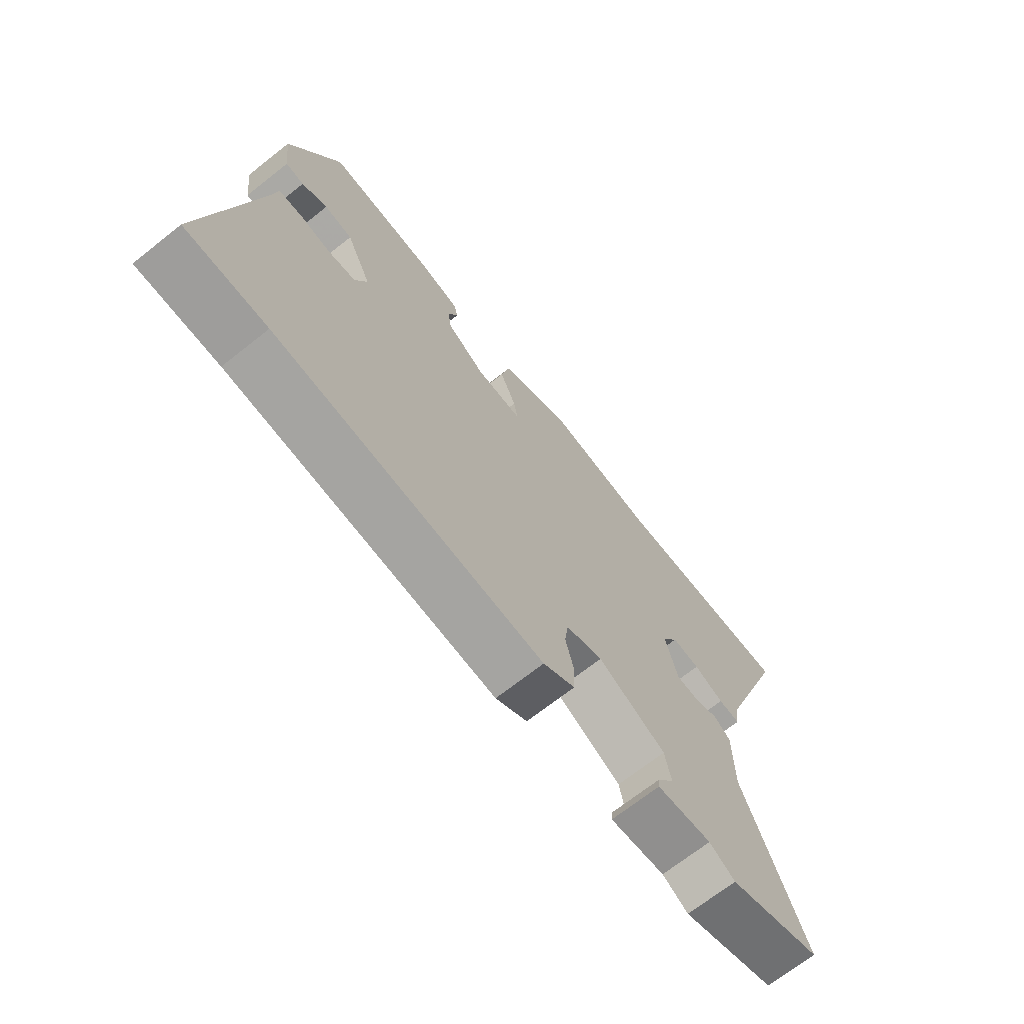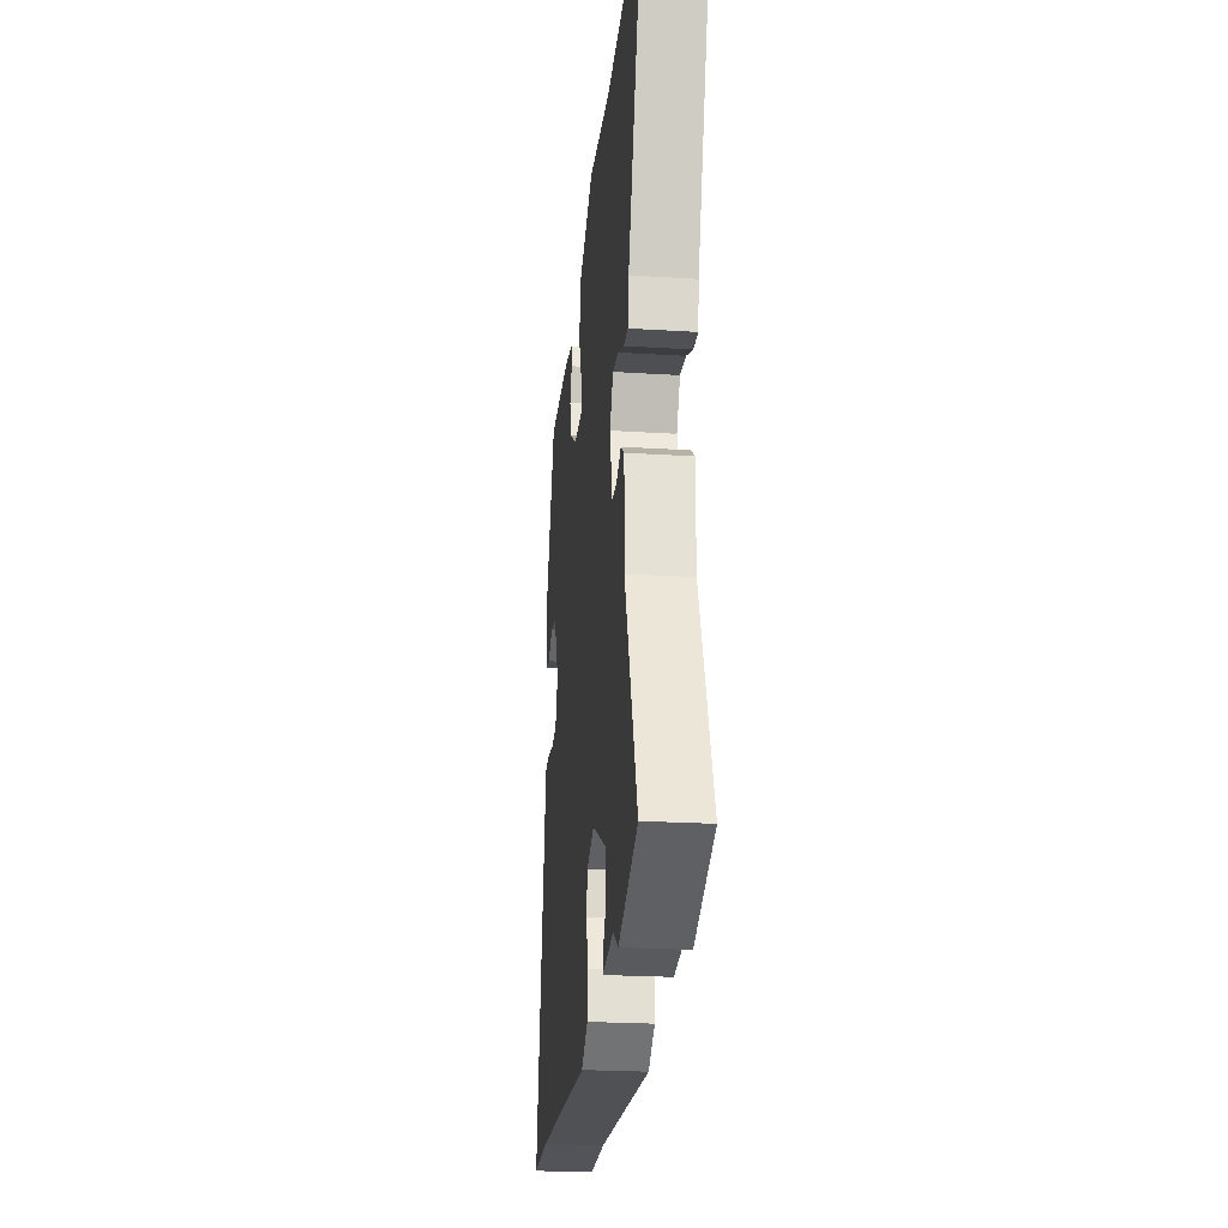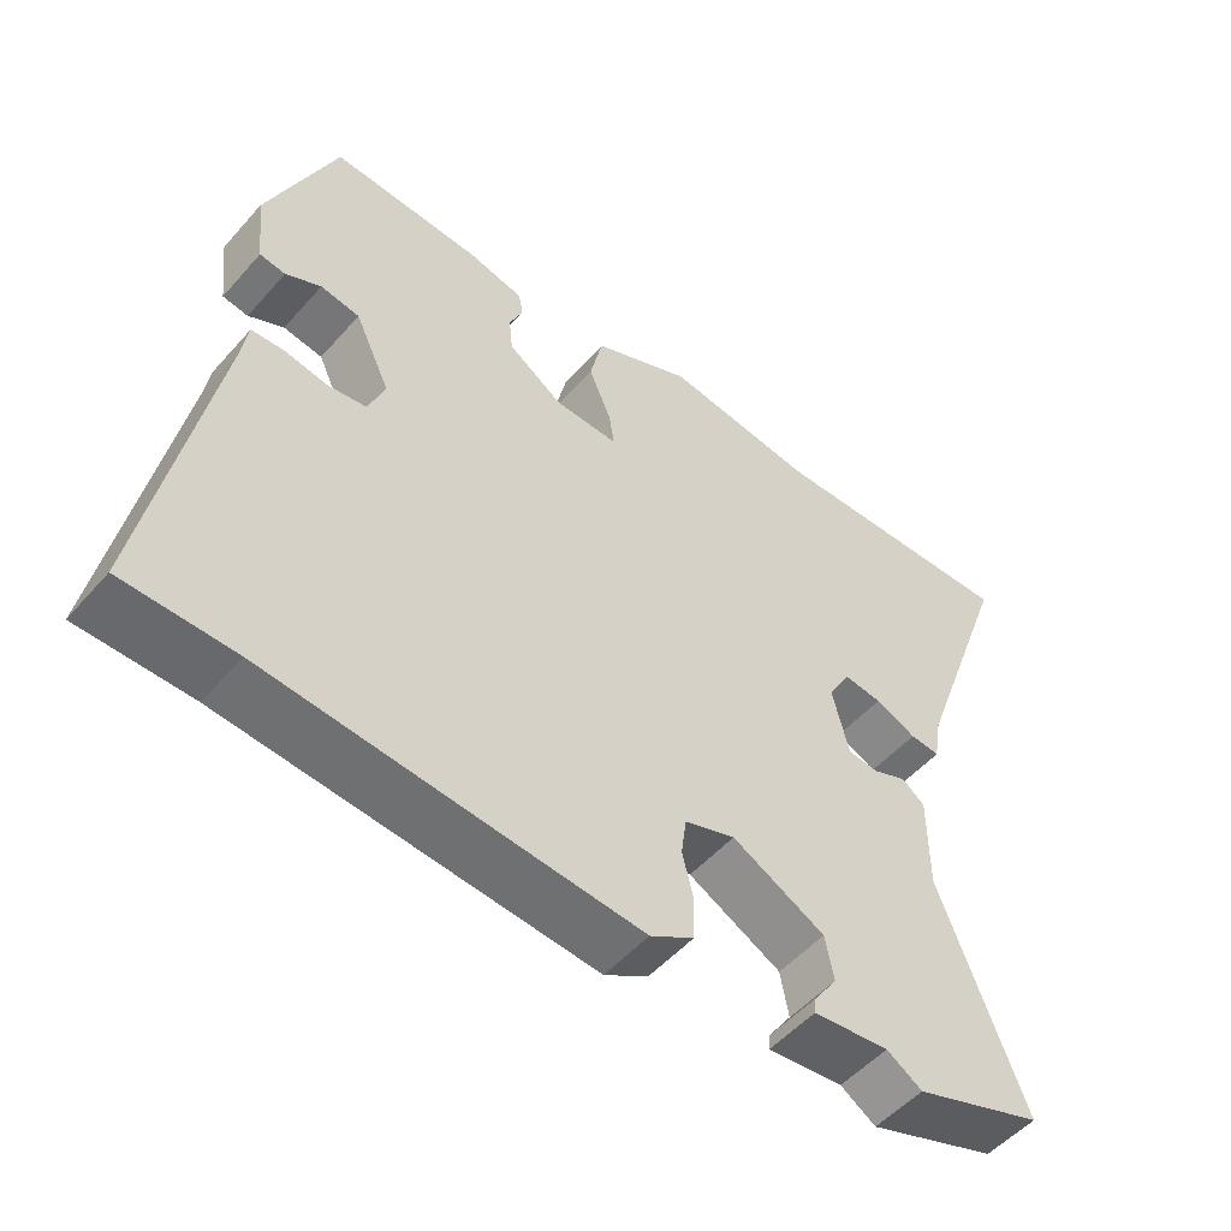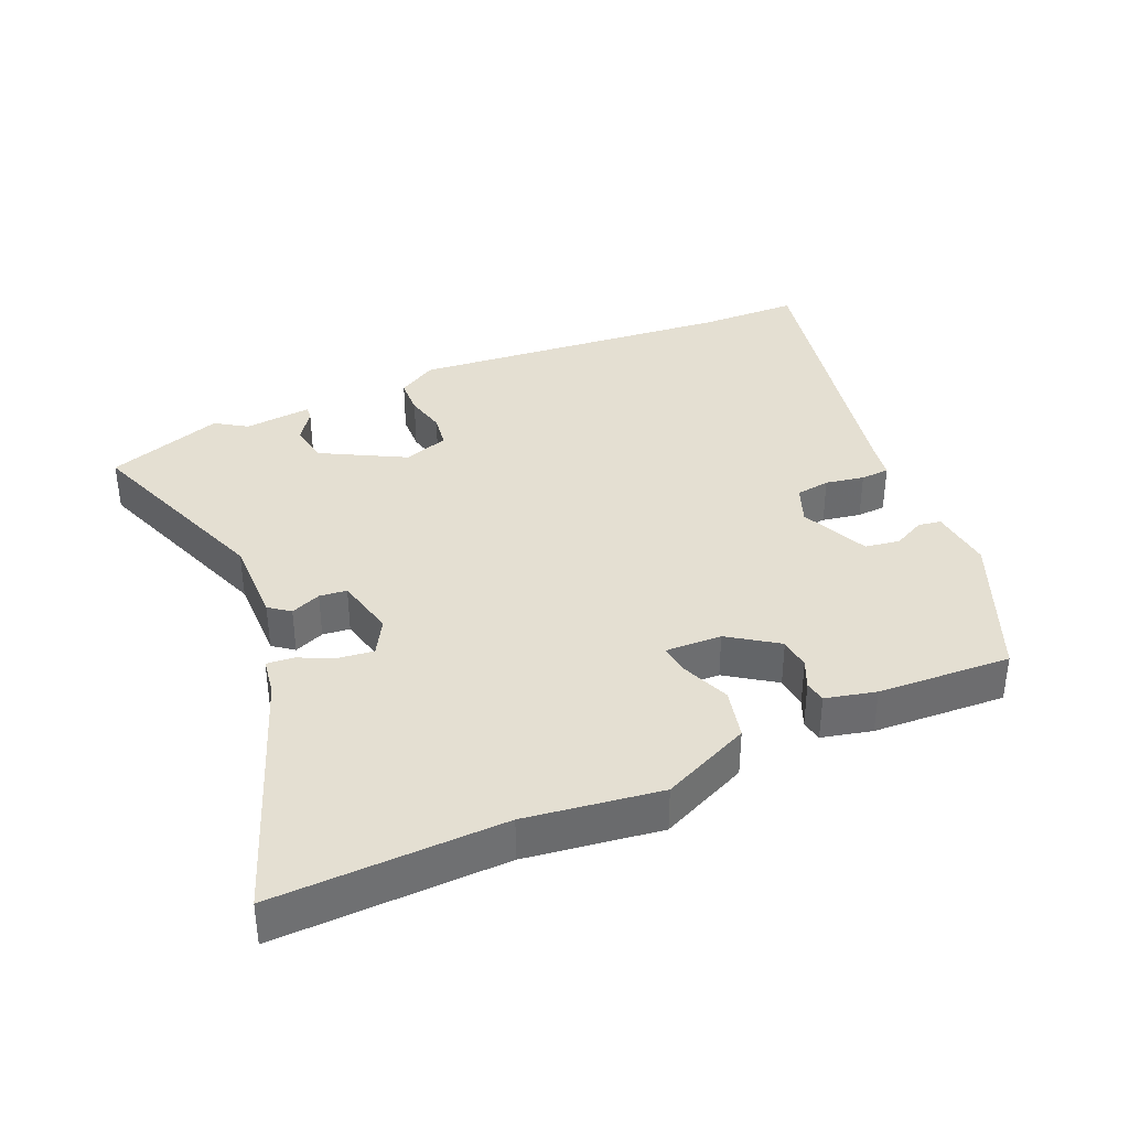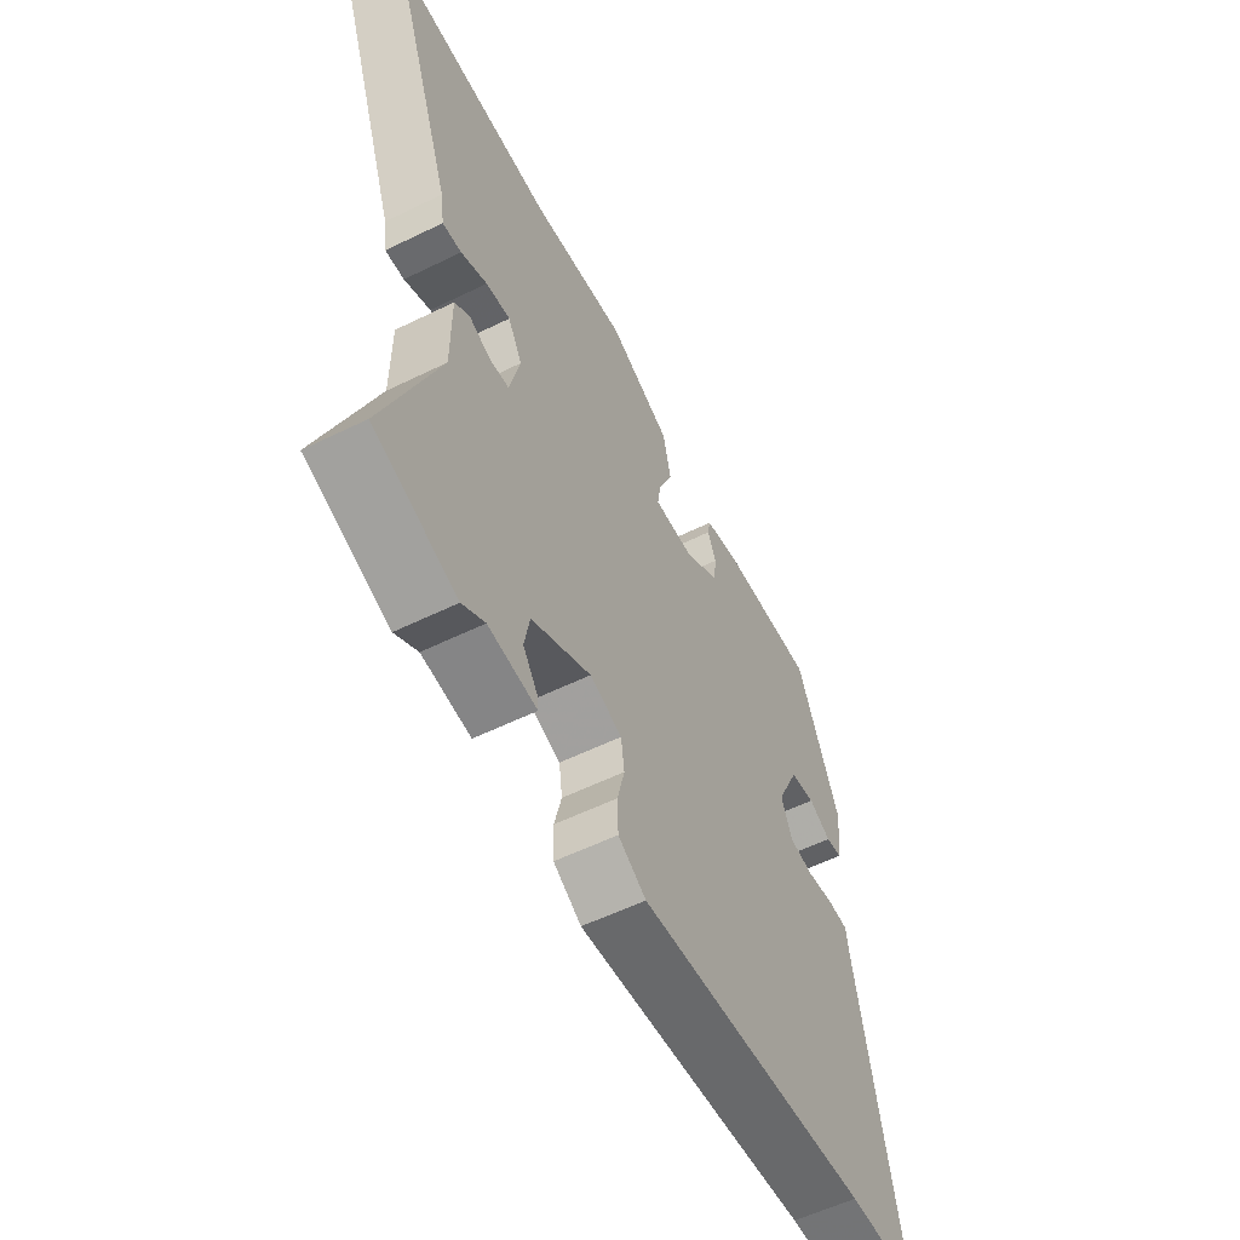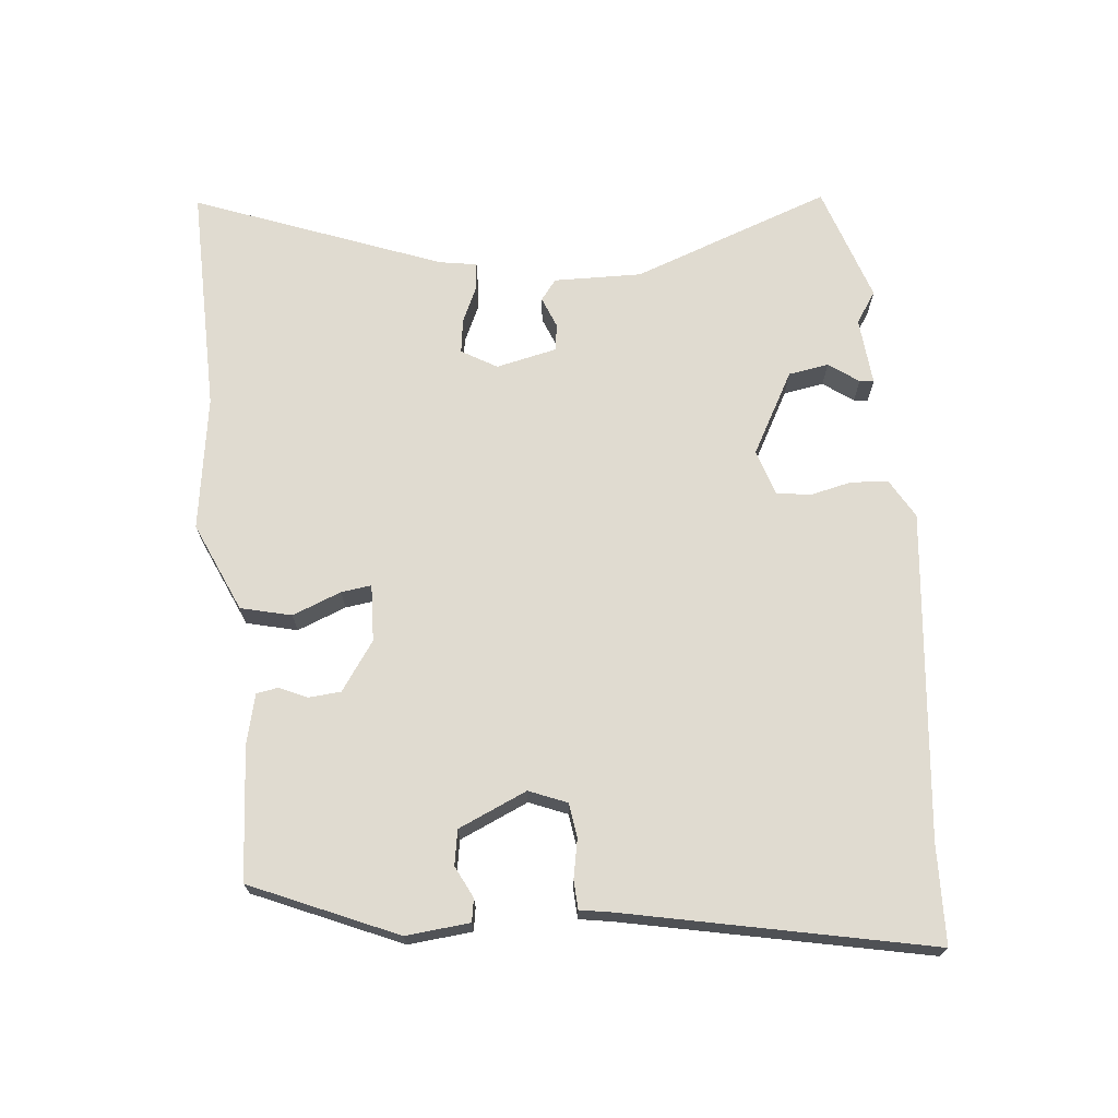
<metadata>
{"format":"obj","ext":"obj","renderer":"f3d","projection":"perspective","resolution":1024,"background":"white","views":[{"elev":-69.9,"azim":128.3,"up":"+Z"},{"elev":-24.5,"azim":-95.8,"up":"+Z"},{"elev":-52.2,"azim":139.9,"up":"+Z"},{"elev":37.0,"azim":-23.0,"up":"+Y"},{"elev":-56.7,"azim":-62.9,"up":"+Z"},{"elev":70.0,"azim":85.5,"up":"+Y"}]}
</metadata>
<code>
v 0.413 0.07 0.465
v 0.503 0.07 0.247
v 0.492 0.07 0.152
v 0.458 0.07 0.147
v 0.411 0.07 0.171
v 0.359 0.07 0.163
v 0.312 0.07 0.062
v 0.334 0.07 0.005
v 0.385 0.07 -0.003
v 0.443 0.07 0.007
v 0.486 0.07 0.004
v 0.493 0.07 -0.044
v 0.578 0.07 -0.499
v 0.43 0.07 -0.501
v -0.058 0.07 -0.542
v -0.116 0.07 -0.507
v -0.118 0.07 -0.451
v -0.103 0.07 -0.39
v -0.11 0.07 -0.339
v -0.177 0.07 -0.316
v -0.301 0.07 -0.381
v -0.312 0.07 -0.441
v -0.281 0.07 -0.486
v -0.279 0.07 -0.507
v -0.38 0.07 -0.496
v -0.427 0.07 -0.526
v -0.6 0.07 -0.465
v -0.487 0.07 -0.171
v -0.487 0.07 -0.04
v -0.456 0.07 -0.017
v -0.411 0.07 -0.036
v -0.37 0.07 -0.032
v -0.348 0.07 0.059
v -0.378 0.07 0.112
v -0.429 0.07 0.106
v -0.484 0.07 0.082
v -0.524 0.07 0.079
v -0.532 0.07 0.135
v -0.666 0.07 0.506
v -0.325 0.07 0.494
v -0.124 0.07 0.52
v 0.008 0.07 0.459
v 0.025 0.07 0.383
v -0.005 0.07 0.311
v -0.012 0.07 0.266
v 0.073 0.07 0.268
v 0.146 0.07 0.317
v 0.151 0.07 0.365
v 0.133 0.07 0.407
v 0.139 0.07 0.439
v 0.214 0.07 0.456
v 0.413 0 0.465
v 0.503 0 0.247
v 0.492 0 0.152
v 0.458 0 0.147
v 0.411 0 0.171
v 0.359 0 0.163
v 0.312 0 0.062
v 0.334 0 0.005
v 0.385 0 -0.003
v 0.443 0 0.007
v 0.486 0 0.004
v 0.493 0 -0.044
v 0.578 0 -0.499
v 0.43 0 -0.501
v -0.058 0 -0.542
v -0.116 0 -0.507
v -0.118 0 -0.451
v -0.103 0 -0.39
v -0.11 0 -0.339
v -0.177 0 -0.316
v -0.301 0 -0.381
v -0.312 0 -0.441
v -0.281 0 -0.486
v -0.279 0 -0.507
v -0.38 0 -0.496
v -0.427 0 -0.526
v -0.6 0 -0.465
v -0.487 0 -0.171
v -0.487 0 -0.04
v -0.456 0 -0.017
v -0.411 0 -0.036
v -0.37 0 -0.032
v -0.348 0 0.059
v -0.378 0 0.112
v -0.429 0 0.106
v -0.484 0 0.082
v -0.524 0 0.079
v -0.532 0 0.135
v -0.666 0 0.506
v -0.325 0 0.494
v -0.124 0 0.52
v 0.008 0 0.459
v 0.025 0 0.383
v -0.005 0 0.311
v -0.012 0 0.266
v 0.073 0 0.268
v 0.146 0 0.317
v 0.151 0 0.365
v 0.133 0 0.407
v 0.139 0 0.439
v 0.214 0 0.456
f 3 4 5
f 2 3 5
f 1 2 5
f 51 1 5
f 50 51 5
f 49 50 5
f 48 49 5
f 47 48 5 6
f 46 47 6 7
f 45 46 7 8
f 42 43 44
f 41 42 44
f 40 41 44
f 40 44 45
f 39 40 45
f 38 39 45
f 35 36 37 38
f 34 35 38 45
f 33 34 45 8
f 28 29 30 31
f 28 31 32
f 27 28 32
f 26 27 32
f 25 26 32
f 22 23 24 25
f 25 32 33
f 22 25 33
f 21 22 33
f 16 17 18
f 15 16 18
f 14 15 18
f 14 18 19
f 13 14 19
f 12 13 19
f 12 19 20
f 11 12 20
f 10 11 20
f 9 10 20
f 20 21 33
f 9 20 33
f 8 9 33
f 56 55 54
f 56 54 53
f 56 53 52
f 56 52 102
f 56 102 101
f 56 101 100
f 56 100 99
f 57 56 99 98
f 58 57 98 97
f 59 58 97 96
f 95 94 93
f 95 93 92
f 95 92 91
f 96 95 91
f 96 91 90
f 96 90 89
f 89 88 87 86
f 96 89 86 85
f 59 96 85 84
f 82 81 80 79
f 83 82 79
f 83 79 78
f 83 78 77
f 83 77 76
f 76 75 74 73
f 84 83 76
f 84 76 73
f 84 73 72
f 69 68 67
f 69 67 66
f 69 66 65
f 70 69 65
f 70 65 64
f 70 64 63
f 71 70 63
f 71 63 62
f 71 62 61
f 71 61 60
f 84 72 71
f 84 71 60
f 84 60 59
f 1 52 53 2
f 2 53 54 3
f 3 54 55 4
f 4 55 56 5
f 5 56 57 6
f 6 57 58 7
f 7 58 59 8
f 8 59 60 9
f 9 60 61 10
f 10 61 62 11
f 11 62 63 12
f 12 63 64 13
f 13 64 65 14
f 14 65 66 15
f 15 66 67 16
f 16 67 68 17
f 17 68 69 18
f 18 69 70 19
f 19 70 71 20
f 20 71 72 21
f 21 72 73 22
f 22 73 74 23
f 23 74 75 24
f 24 75 76 25
f 25 76 77 26
f 26 77 78 27
f 27 78 79 28
f 28 79 80 29
f 29 80 81 30
f 30 81 82 31
f 31 82 83 32
f 32 83 84 33
f 33 84 85 34
f 34 85 86 35
f 35 86 87 36
f 36 87 88 37
f 37 88 89 38
f 38 89 90 39
f 39 90 91 40
f 40 91 92 41
f 41 92 93 42
f 42 93 94 43
f 43 94 95 44
f 44 95 96 45
f 45 96 97 46
f 46 97 98 47
f 47 98 99 48
f 48 99 100 49
f 49 100 101 50
f 50 101 102 51
f 51 102 52 1

</code>
